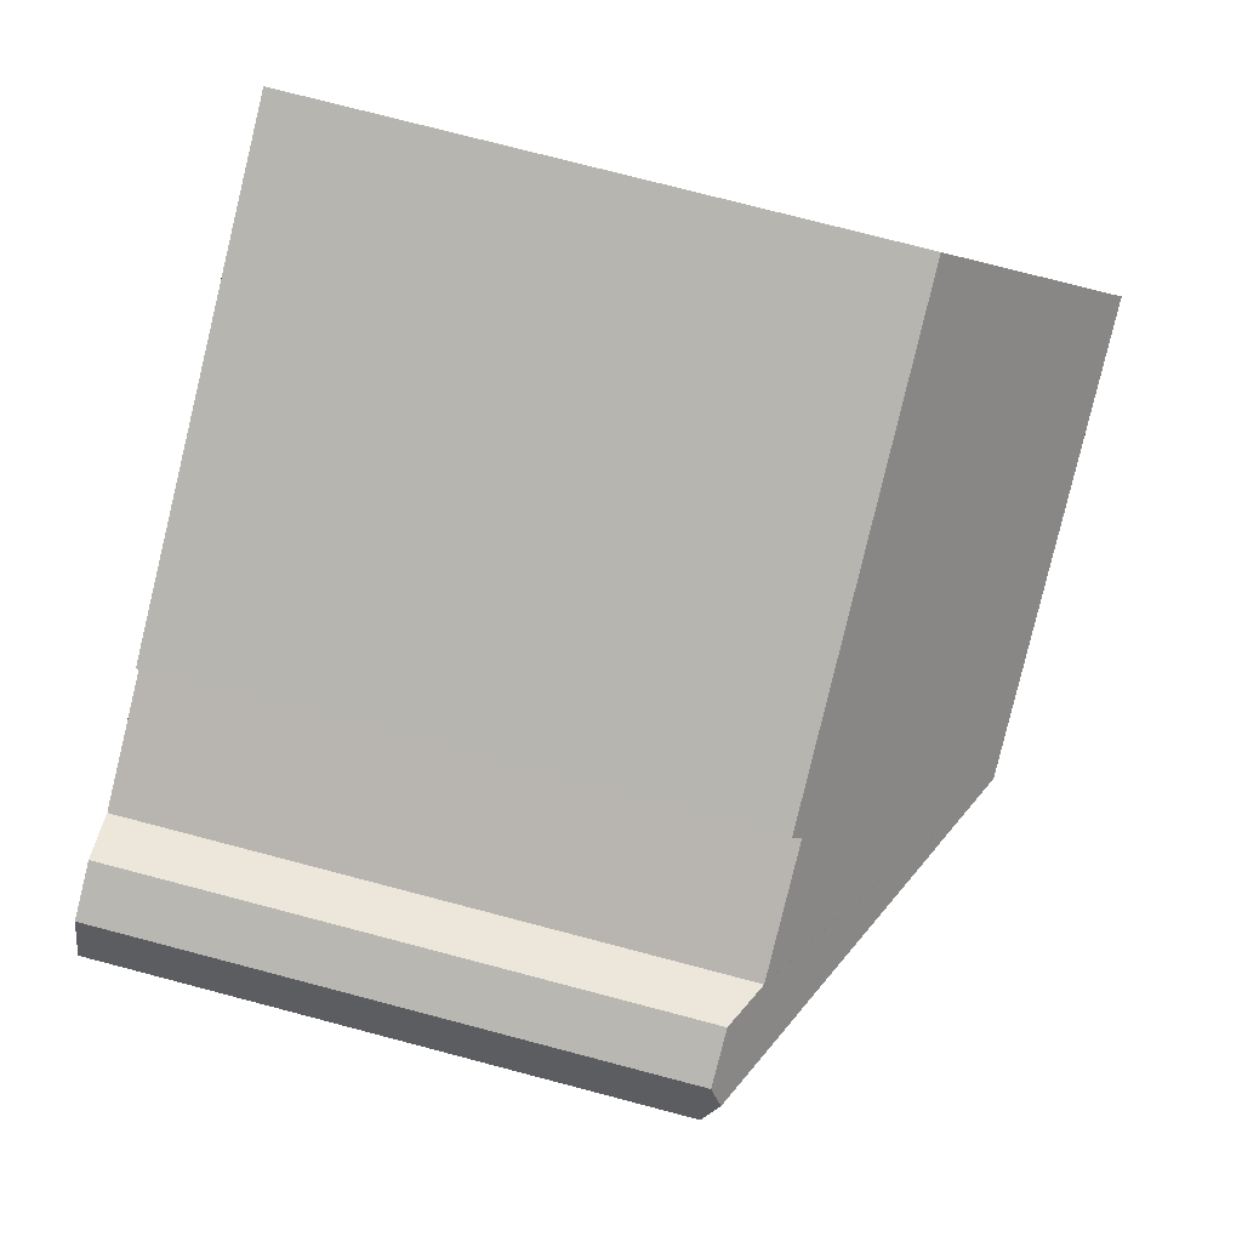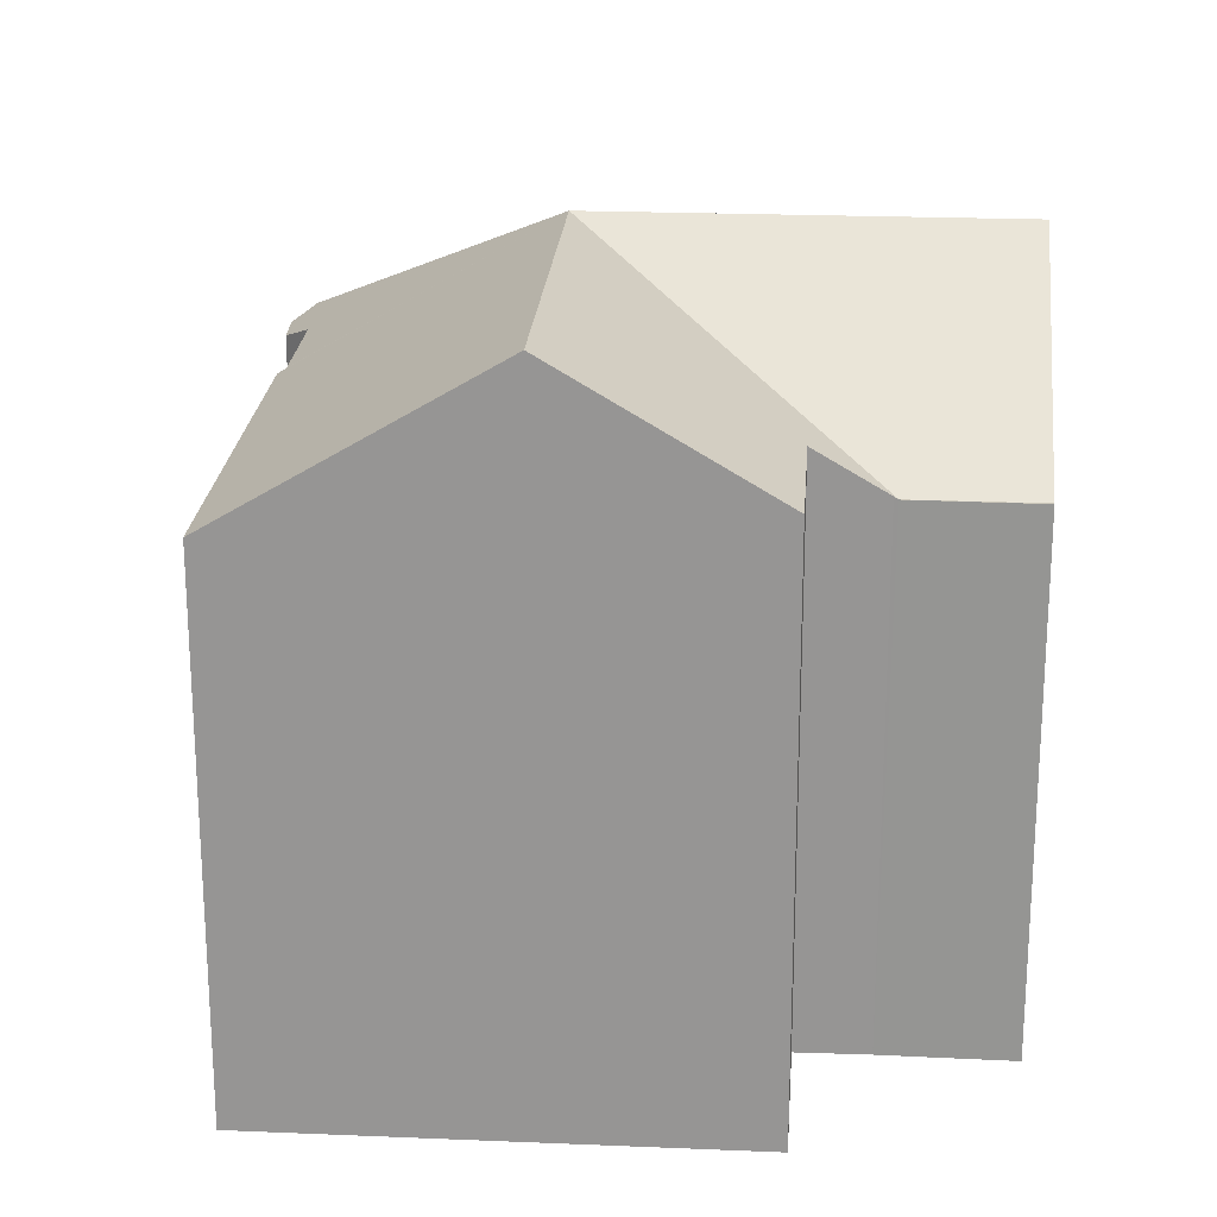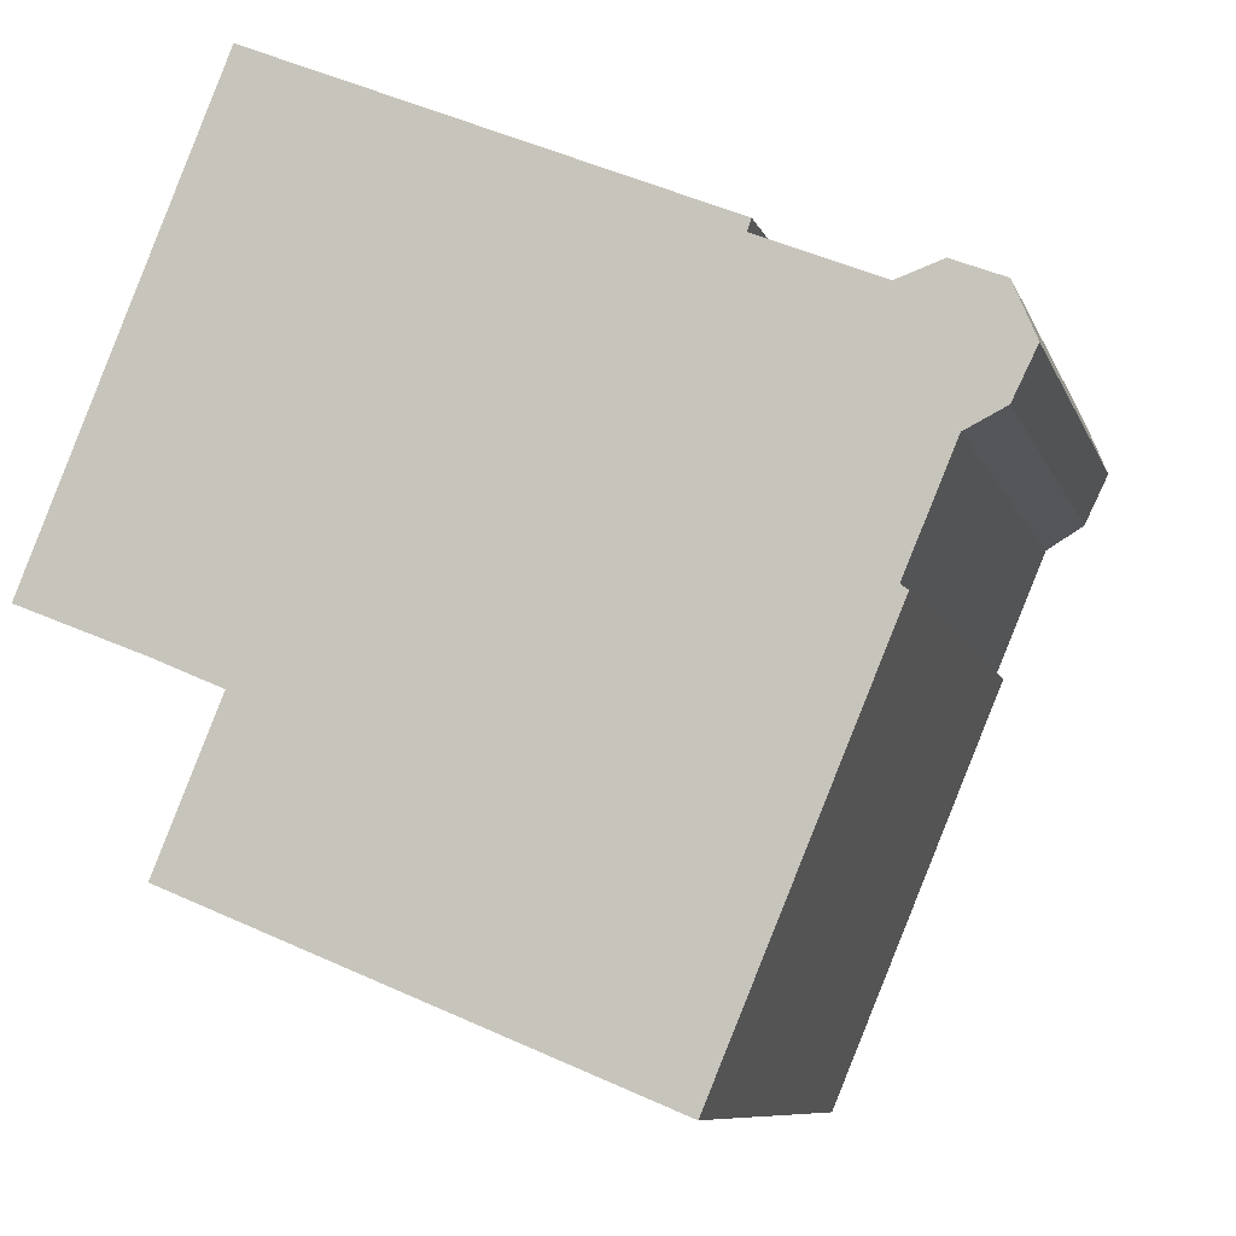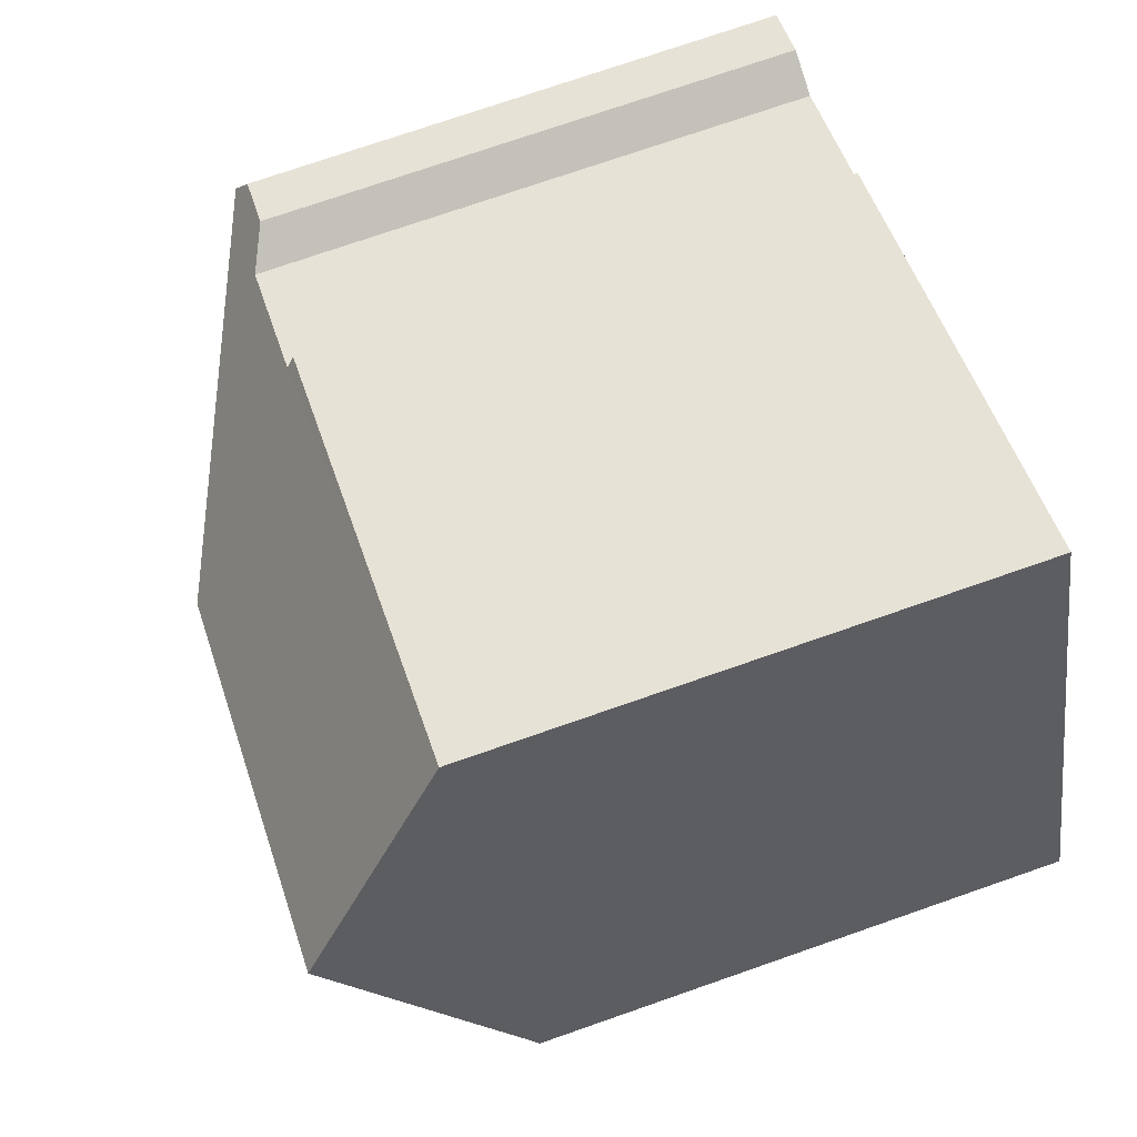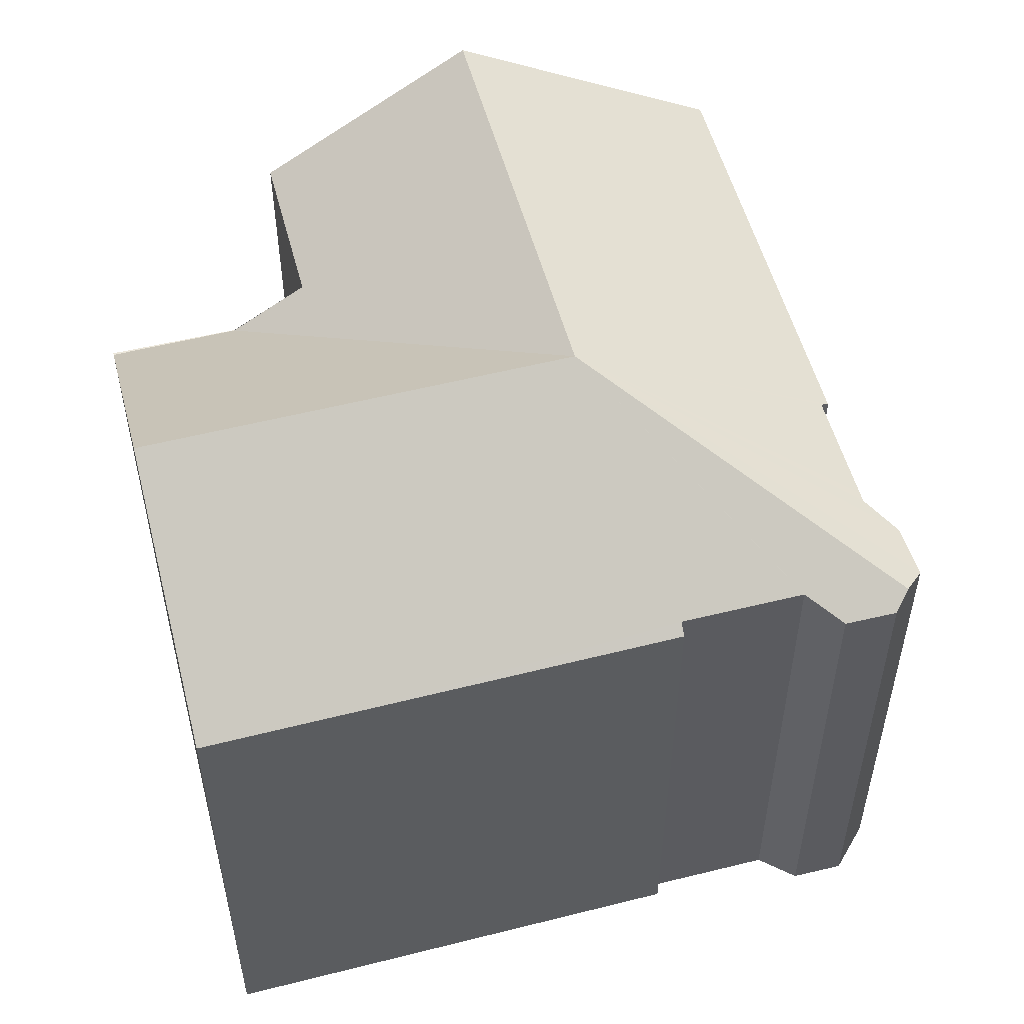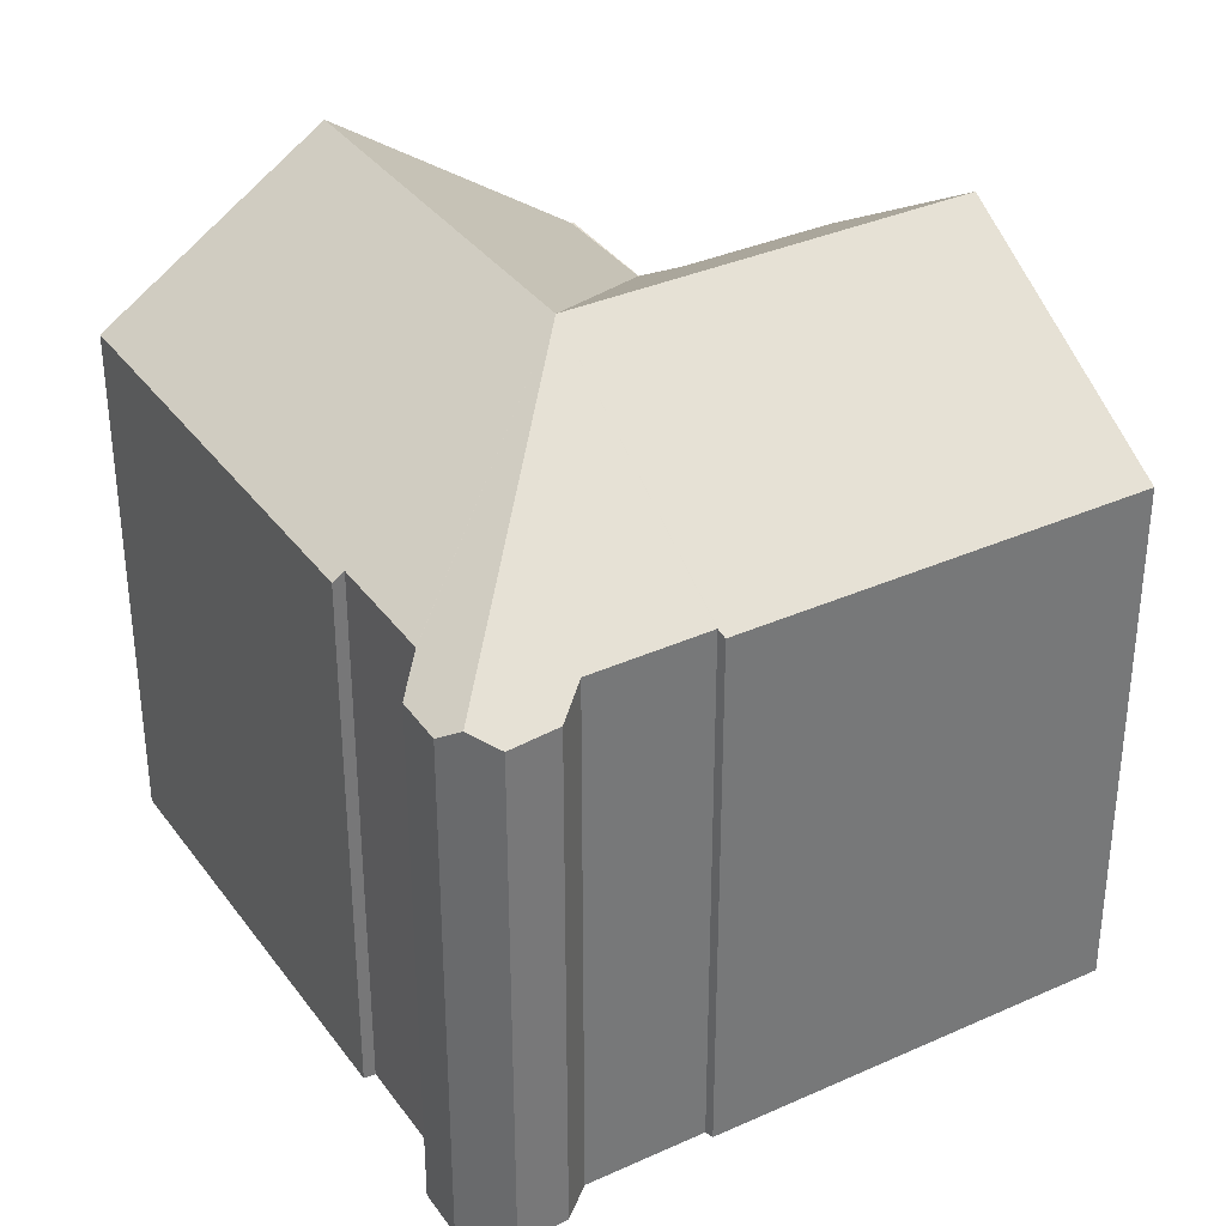
<metadata>
{"format":"obj","ext":"obj","renderer":"f3d","projection":"perspective","resolution":1024,"background":"white","views":[{"elev":75.8,"azim":104.7,"up":"+Z"},{"elev":21.9,"azim":-153.4,"up":"+Y"},{"elev":-8.6,"azim":14.7,"up":"+Z"},{"elev":74.4,"azim":-109.2,"up":"+Z"},{"elev":54.7,"azim":7.5,"up":"+Y"},{"elev":34.7,"azim":81.6,"up":"+Y"}]}
</metadata>
<code>
v  12.93 18.45 2.112
v  16.3 14.5 7.105
v  19.31 14.49 5.873
v  8.172 14.28 10.81
v  4.884 14.28 12.18
v  4.719 14.57 11.77
v  2.562 18.45 6.389
v  5.769 18.45 5.066
v  16.41 14.29 7.397
v  19.35 14.48 5.886
v  21.95 14.24 5.189
v  20.44 13.96 6.271
v  21.71 13.95 5.763
v  22.27 13.89 4.406
v  21.66 13.94 3.167
v  20.66 14.37 2.659
v  20.56 14.37 2.422
v  19.38 14.38 -0.366
v  19.42 14.35 -0.393
v  19.57 14.24 -0.51
v  16.9 14.24 -6.905
v  10.3 18.45 -4.183
v  15.2 14.24 -10.98
v  8.596 18.45 -8.253
v  15.14 14.28 -10.95
v  4.989 15.07 -2.038
v  3.136 13.88 -1.229
v  3.334 15.09 -6.08
v  3.13 13.88 -1.243
v  0.022 13.88 0.055
v  0 13.88 8.502e-16
v  0 0 0
v  4.719 -7.205e-16 11.77
v  4.884 -7.457e-16 12.18
v  0.022 -3.368e-18 0.055
v  2.562 -3.912e-16 6.389
v  3.334 3.723e-16 -6.08
v  4.989 1.248e-16 -2.038
v  16.41 -4.529e-16 7.397
v  8.172 -6.622e-16 10.81
v  19.38 2.241e-17 -0.366
v  19.57 3.123e-17 -0.51
v  19.42 2.406e-17 -0.393
v  16.3 -4.351e-16 7.105
v  21.71 -3.529e-16 5.763
v  22.27 -2.698e-16 4.406
v  21.95 -3.177e-16 5.189
v  19.31 -3.596e-16 5.873
v  20.44 -3.84e-16 6.271
v  19.35 -3.604e-16 5.886
v  21.66 -1.939e-16 3.167
v  20.66 -1.628e-16 2.659
v  20.56 -1.483e-16 2.422
v  15.2 6.723e-16 -10.98
v  16.9 4.228e-16 -6.905
v  15.14 6.707e-16 -10.95
v  8.596 5.054e-16 -8.253
v  3.237 7.868e-17 -1.285
v  3.237 13.95 -1.285
v  3.13 7.611e-17 -1.243
g defaultobject
f 1 2 3
f 2 1 4
f 4 1 5
f 5 1 6
f 6 1 7
f 7 1 8
f 4 9 2
f 1 3 10
f 10 11 1
f 11 10 12
f 11 12 13
f 14 1 11
f 1 14 15
f 1 15 16
f 1 16 17
f 1 17 18
f 1 18 19
f 1 19 20
f 1 20 21
f 1 21 22
f 22 21 23
f 22 23 24
f 24 23 25
f 1 26 27
f 26 1 28
f 28 1 22
f 28 22 24
f 29 30 27
f 30 29 31
f 7 27 30
f 27 7 8
f 27 8 1
f 32 30 31
f 30 32 6
f 6 32 5
f 5 32 33
f 5 33 34
f 33 32 35
f 33 35 36
f 6 7 30
f 37 26 28
f 26 37 38
f 34 4 5
f 4 34 9
f 9 34 39
f 39 34 40
f 41 19 18
f 19 41 20
f 20 41 42
f 42 41 43
f 9 44 2
f 44 9 39
f 13 14 11
f 14 13 45
f 14 45 46
f 46 45 47
f 44 3 2
f 3 44 48
f 48 10 3
f 10 48 12
f 12 48 49
f 49 48 50
f 49 13 12
f 13 49 45
f 14 51 15
f 51 14 46
f 15 52 16
f 52 15 51
f 52 17 16
f 17 52 18
f 18 52 41
f 41 52 53
f 42 21 20
f 21 42 23
f 23 42 54
f 54 42 55
f 25 28 24
f 28 25 23
f 28 23 54
f 28 54 56
f 28 56 37
f 37 56 57
f 58 29 59
f 29 58 31
f 31 58 32
f 32 58 60
f 38 59 26
f 59 38 58
f 47 48 46
f 48 47 50
f 50 47 49
f 49 47 45
f 55 56 54
f 56 55 57
f 57 55 37
f 37 55 38
f 38 55 42
f 38 42 58
f 58 42 60
f 60 42 32
f 32 42 35
f 35 42 36
f 36 42 43
f 36 43 41
f 36 41 53
f 36 53 33
f 33 53 52
f 33 52 51
f 33 51 46
f 33 46 48
f 33 48 44
f 33 44 39
f 33 39 40
f 33 40 34

</code>
